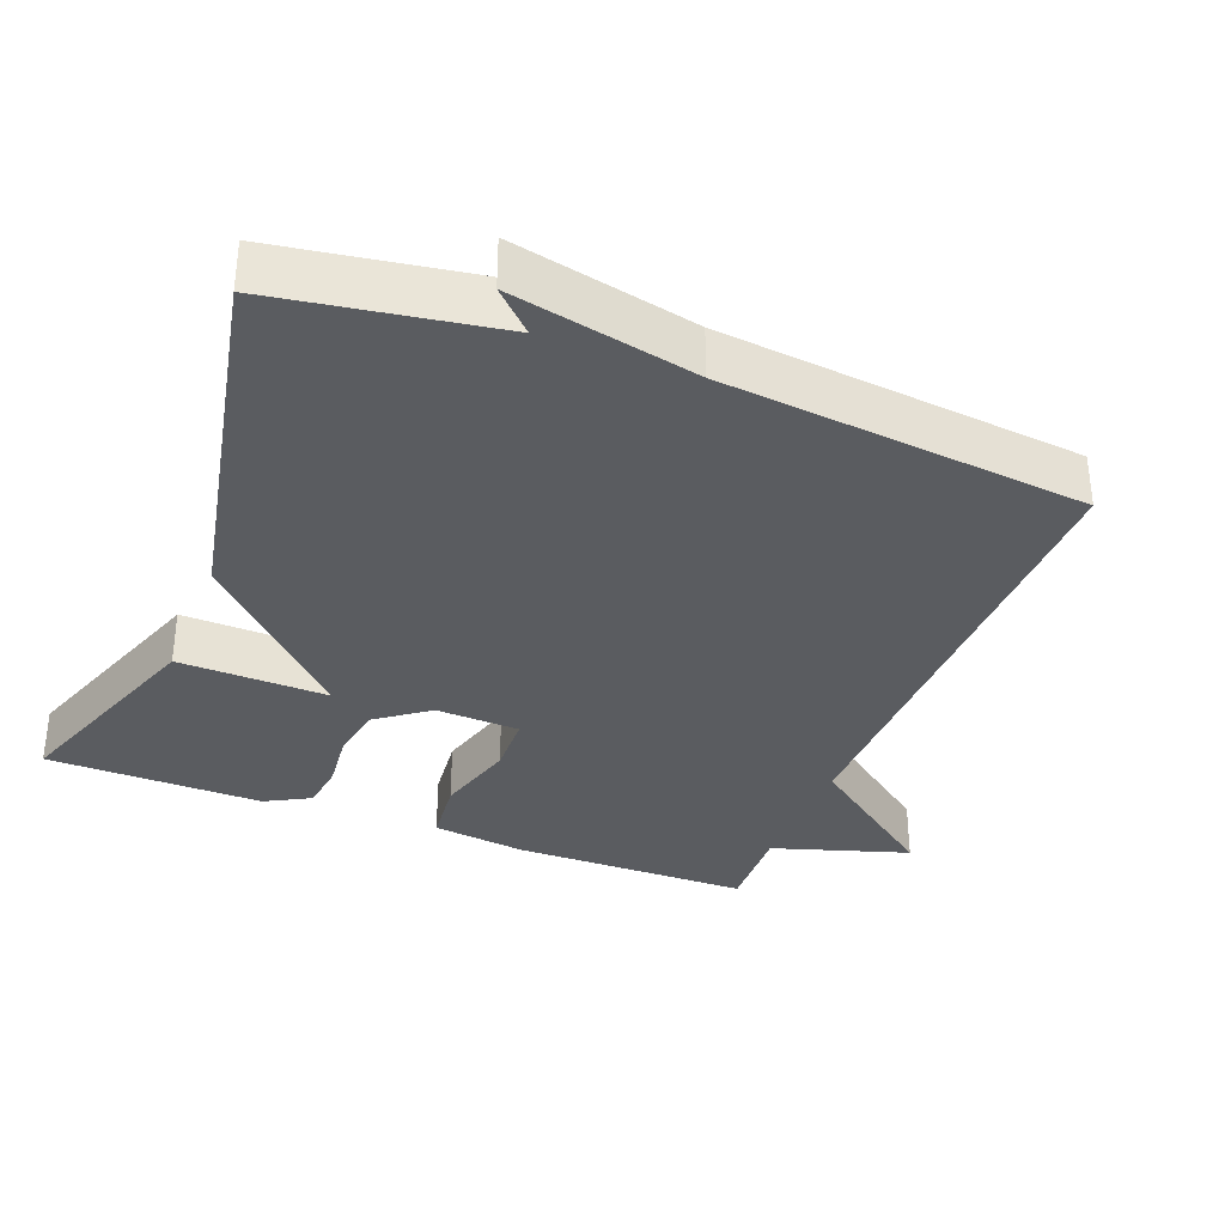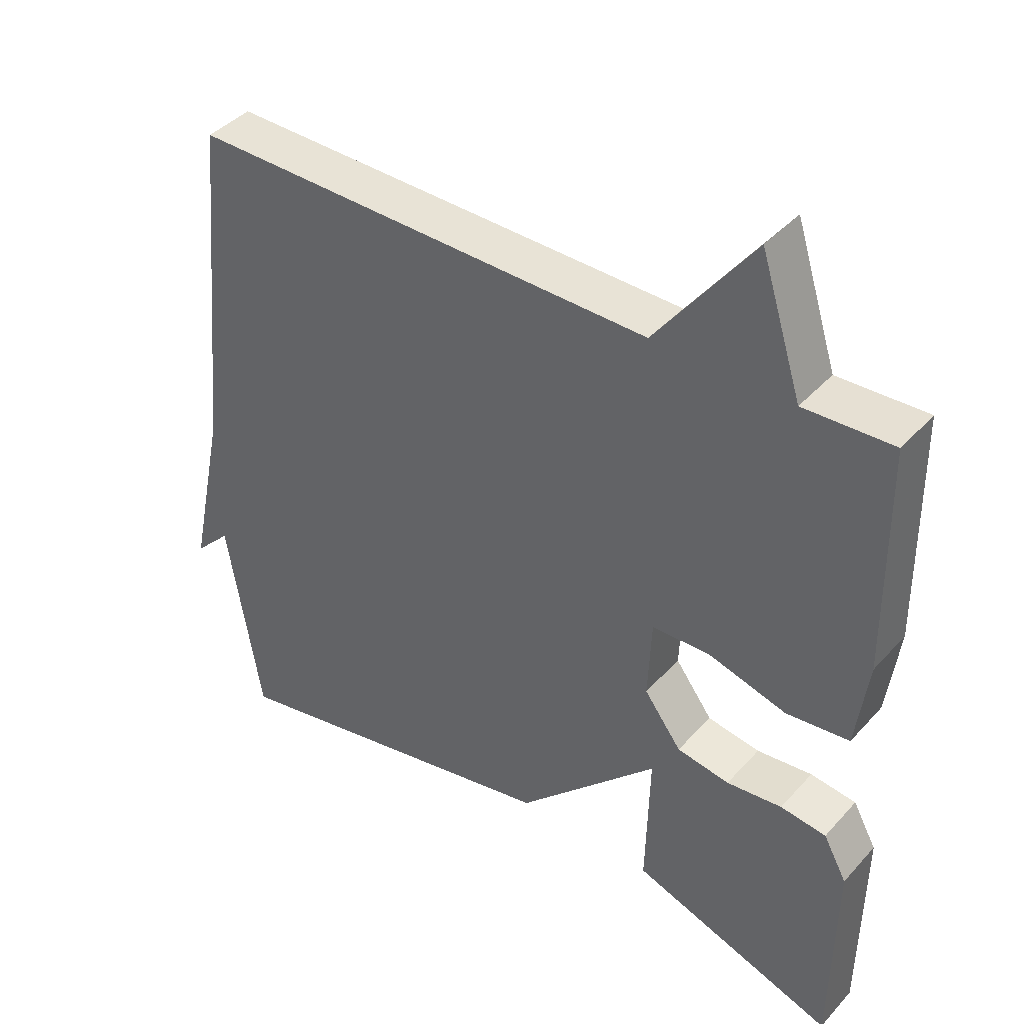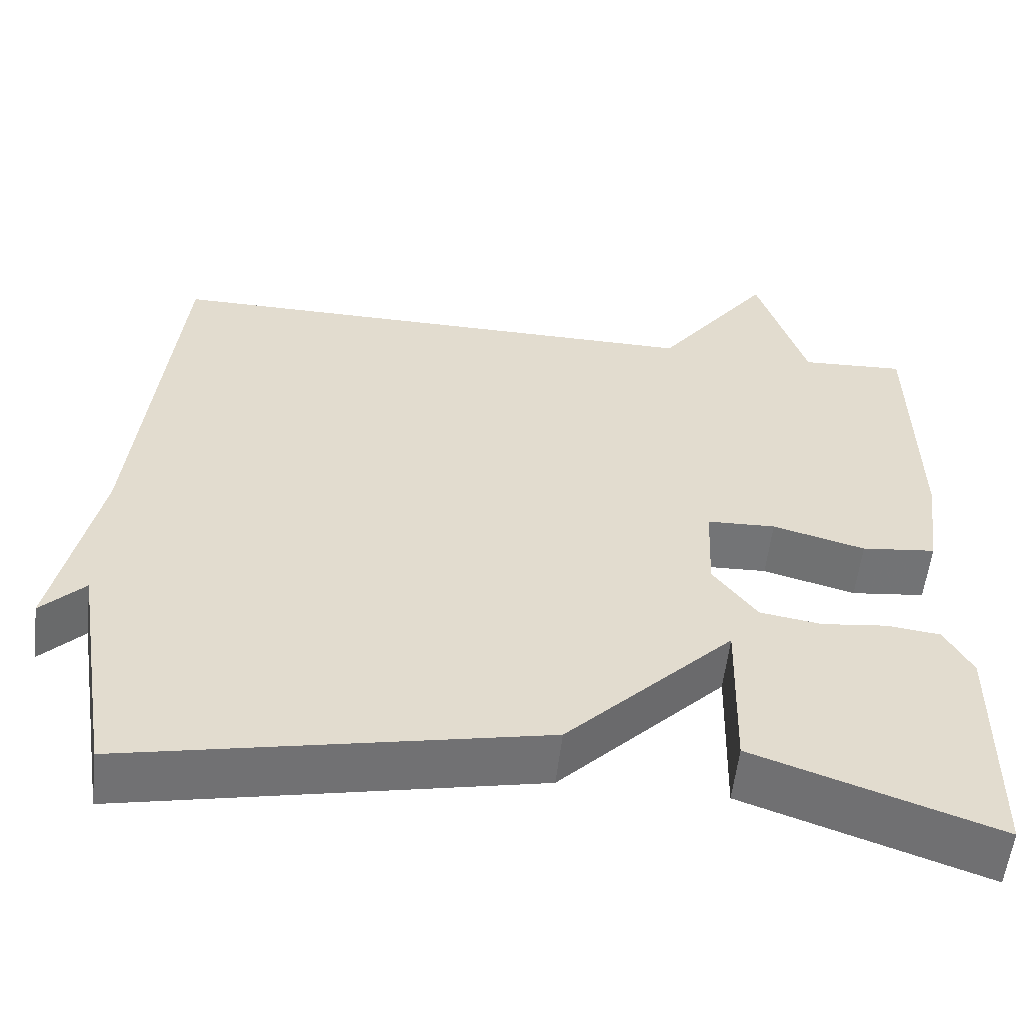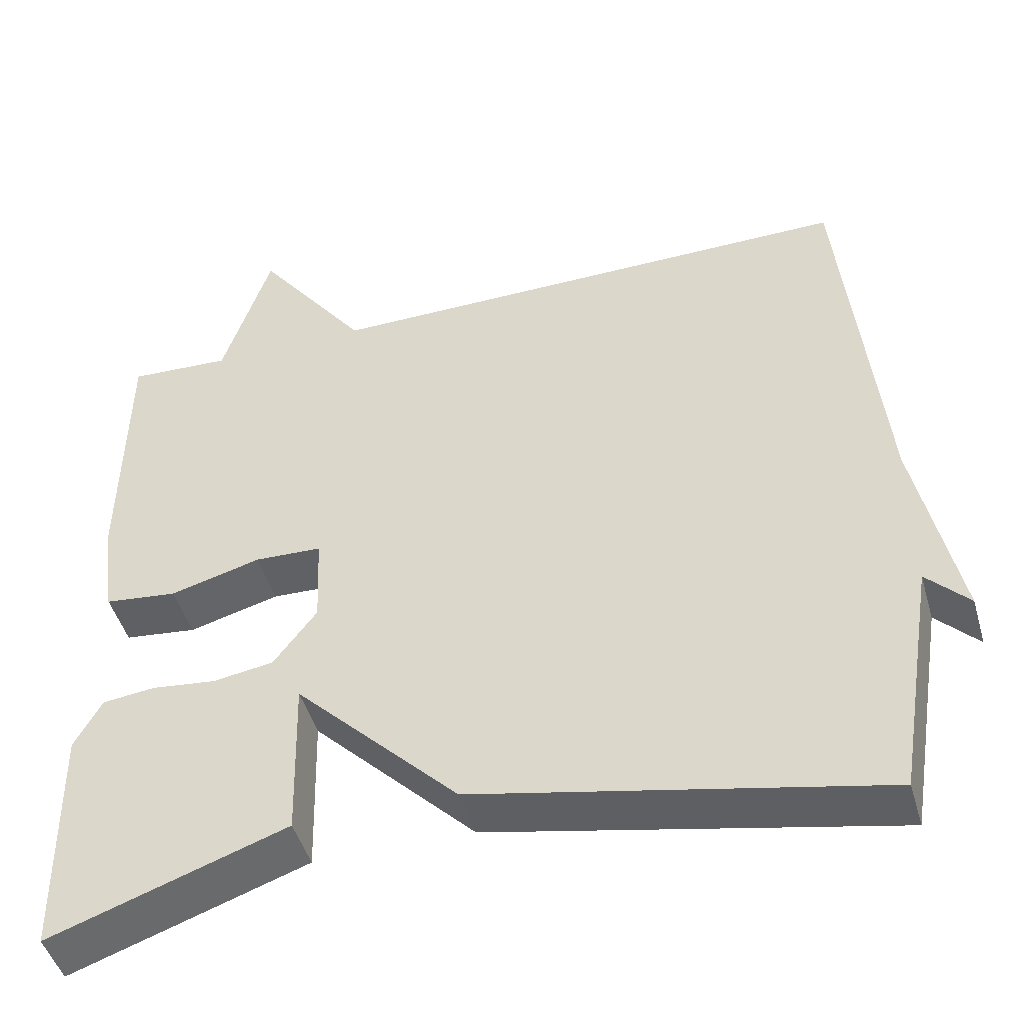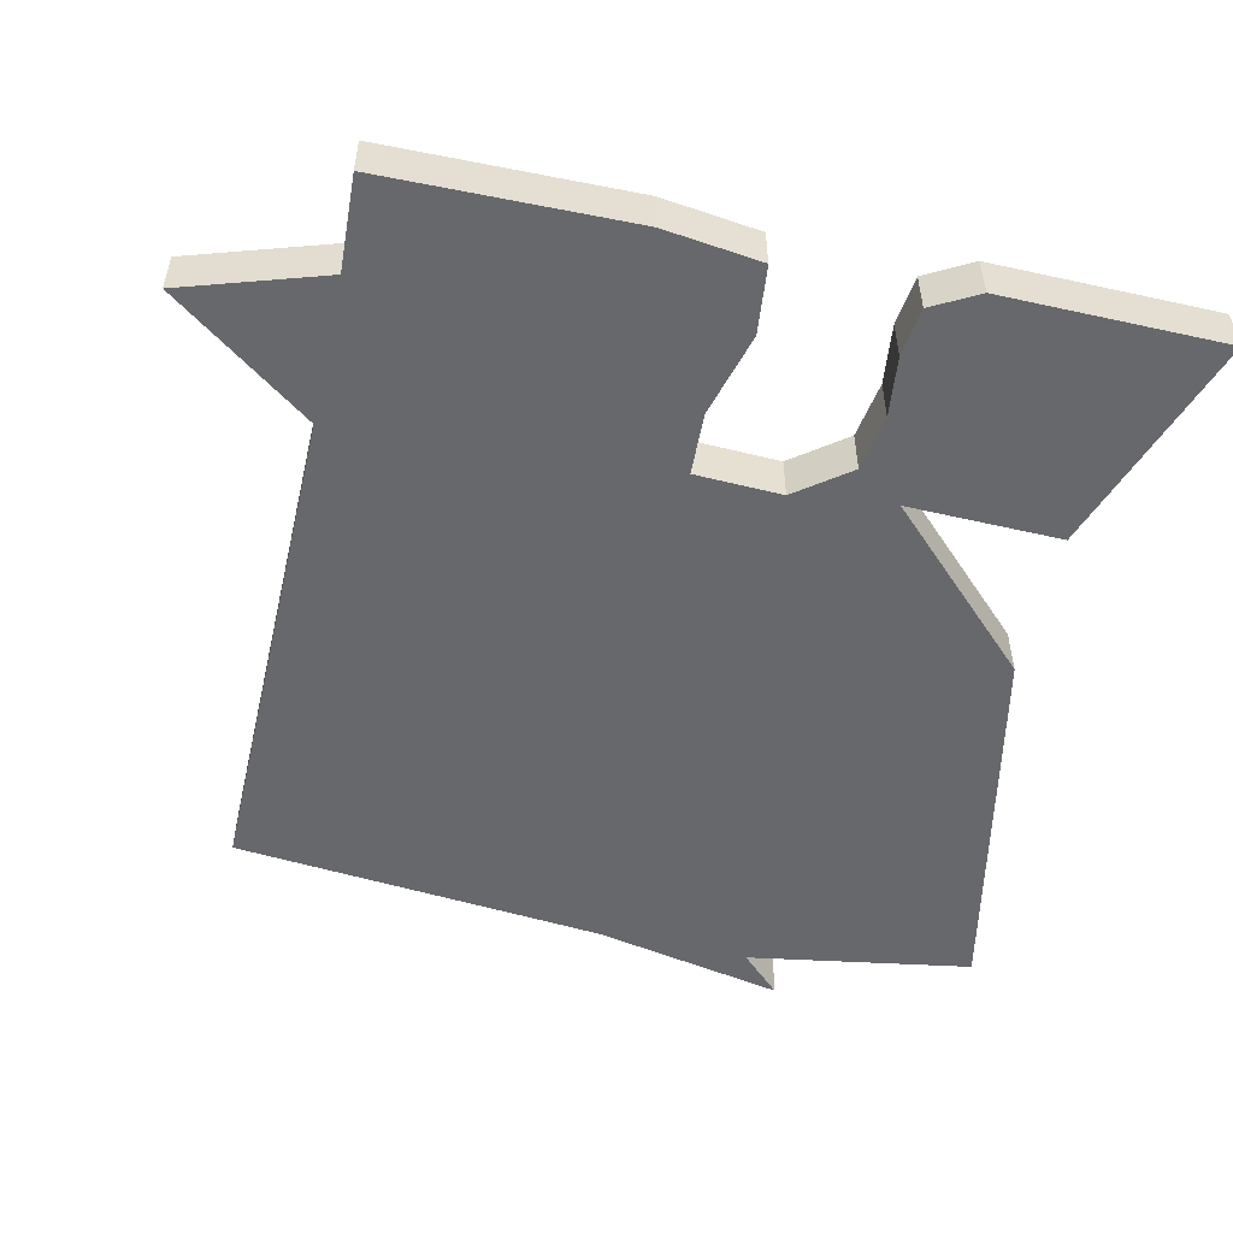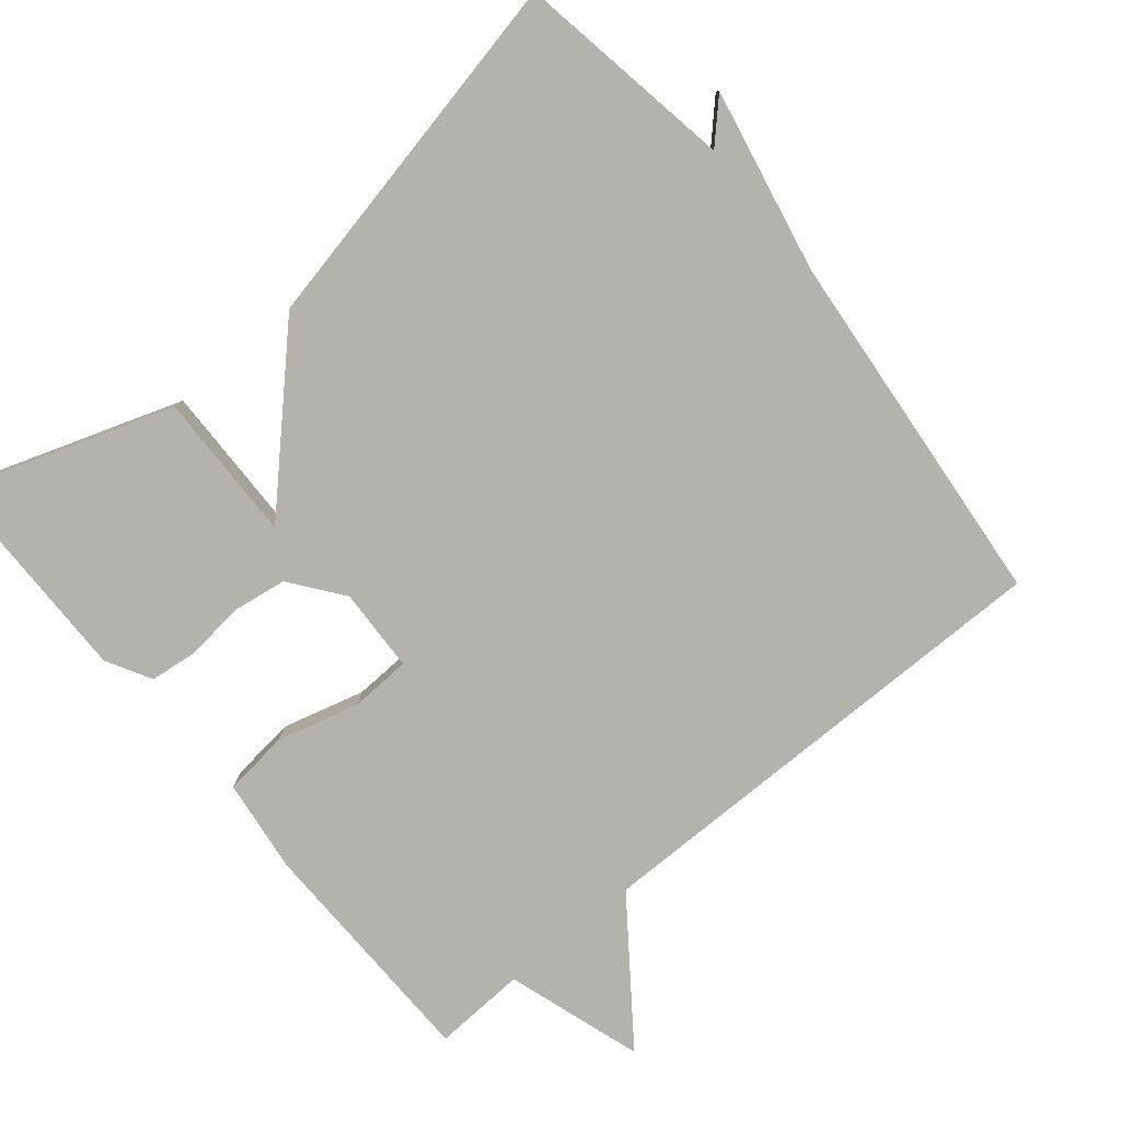
<metadata>
{"format":"obj","ext":"obj","renderer":"f3d","projection":"perspective","resolution":1024,"background":"white","views":[{"elev":-33.9,"azim":-111.5,"up":"+Y"},{"elev":41.2,"azim":37.8,"up":"+Z"},{"elev":-56.2,"azim":-6.5,"up":"+Z"},{"elev":-46.8,"azim":-164.1,"up":"+Z"},{"elev":-52.4,"azim":77.4,"up":"+Y"},{"elev":-79.5,"azim":-140.1,"up":"+Y"}]}
</metadata>
<code>
v 0.5 0.07 -0.5
v 0.204 0.07 -0.397
v 0.209 0.07 -0.191
v 0.004 0.07 -0.397
v -0.5 0.07 -0.5
v -0.549 0.07 -0.199
v -0.602 0.07 -0.253
v -0.549 0.07 0.001
v -0.5 0.07 0.5
v 0.172 0.07 0.494
v 0.312 0.07 0.682
v 0.372 0.07 0.494
v 0.5 0.07 0.5
v 0.504 0.07 0.171
v 0.487 0.07 0.041
v 0.396 0.07 0.031
v 0.283 0.07 0.062
v 0.199 0.07 0.059
v 0.194 0.07 -0.057
v 0.248 0.07 -0.129
v 0.324 0.07 -0.141
v 0.404 0.07 -0.132
v 0.47 0.07 -0.14
v 0.504 0.07 -0.202
v 0.5 0 -0.5
v 0.204 0 -0.397
v 0.209 0 -0.191
v 0.004 0 -0.397
v -0.5 0 -0.5
v -0.549 0 -0.199
v -0.602 0 -0.253
v -0.549 0 0.001
v -0.5 0 0.5
v 0.172 0 0.494
v 0.312 0 0.682
v 0.372 0 0.494
v 0.5 0 0.5
v 0.504 0 0.171
v 0.487 0 0.041
v 0.396 0 0.031
v 0.283 0 0.062
v 0.199 0 0.059
v 0.194 0 -0.057
v 0.248 0 -0.129
v 0.324 0 -0.141
v 0.404 0 -0.132
v 0.47 0 -0.14
v 0.504 0 -0.202
f 1 2 3
f 24 1 3
f 23 24 3
f 22 23 3
f 21 22 3
f 20 21 3
f 4 5 6
f 3 4 6
f 20 3 6
f 19 20 6
f 18 19 6
f 15 16 17
f 14 15 17
f 13 14 17
f 12 13 17
f 12 17 18
f 11 12 18
f 10 11 18
f 10 18 6
f 9 10 6
f 8 9 6
f 6 7 8
f 27 26 25
f 27 25 48
f 27 48 47
f 27 47 46
f 27 46 45
f 27 45 44
f 30 29 28
f 30 28 27
f 30 27 44
f 30 44 43
f 30 43 42
f 41 40 39
f 41 39 38
f 41 38 37
f 41 37 36
f 42 41 36
f 42 36 35
f 42 35 34
f 30 42 34
f 30 34 33
f 30 33 32
f 32 31 30
f 1 25 26 2
f 2 26 27 3
f 3 27 28 4
f 4 28 29 5
f 5 29 30 6
f 6 30 31 7
f 7 31 32 8
f 8 32 33 9
f 9 33 34 10
f 10 34 35 11
f 11 35 36 12
f 12 36 37 13
f 13 37 38 14
f 14 38 39 15
f 15 39 40 16
f 16 40 41 17
f 17 41 42 18
f 18 42 43 19
f 19 43 44 20
f 20 44 45 21
f 21 45 46 22
f 22 46 47 23
f 23 47 48 24
f 24 48 25 1

</code>
